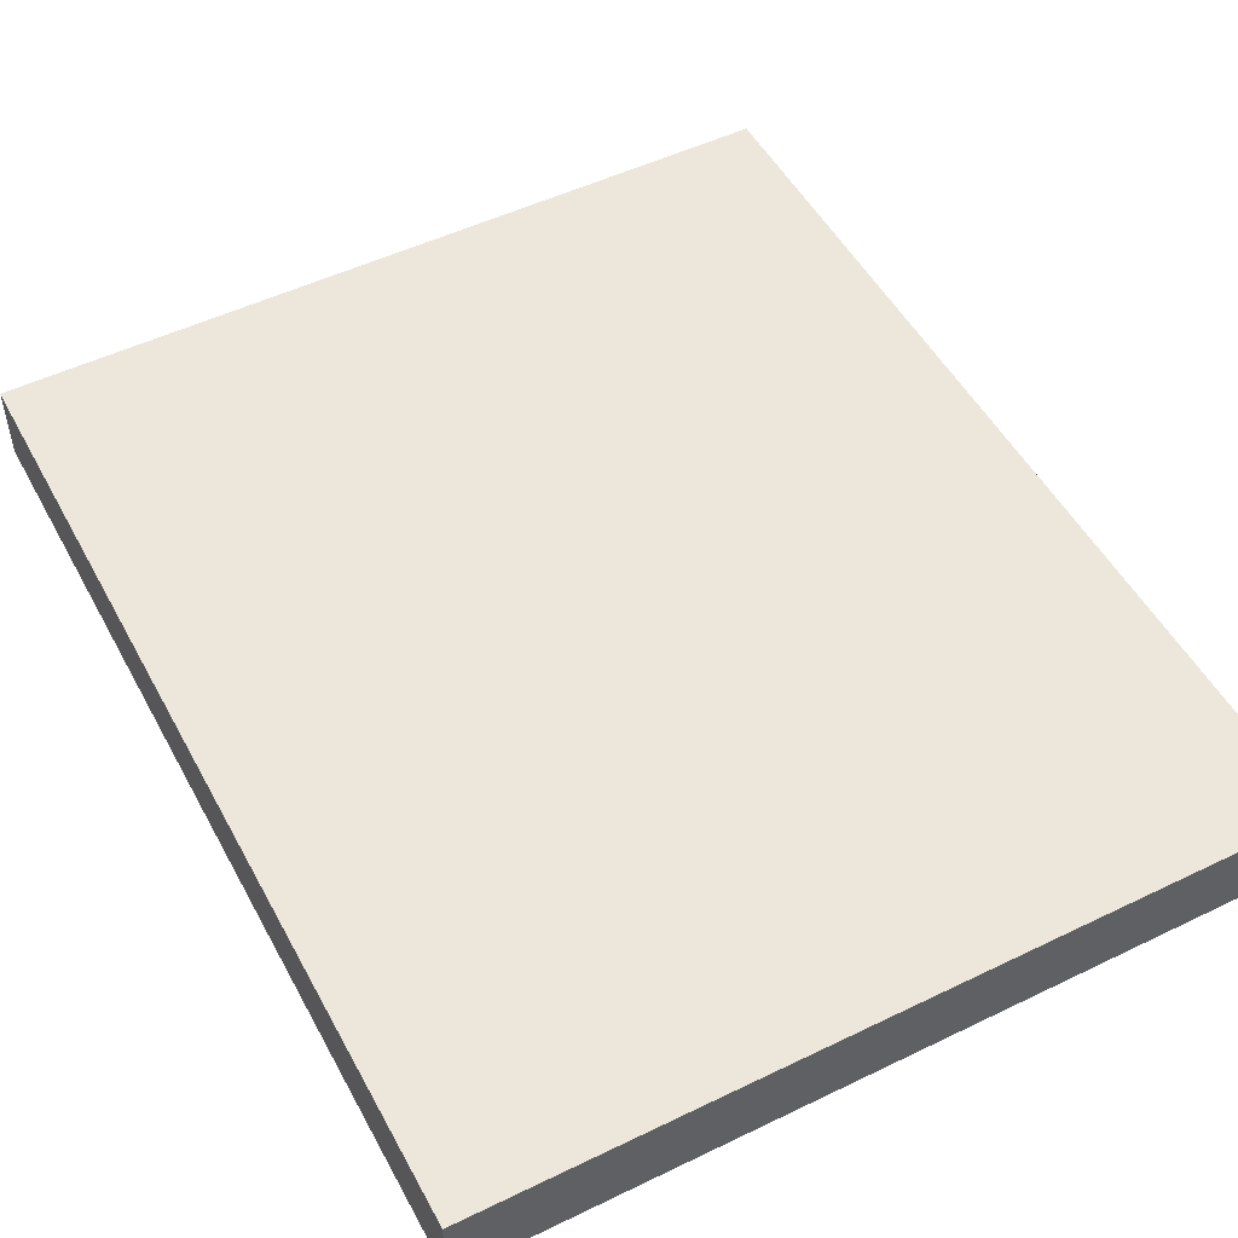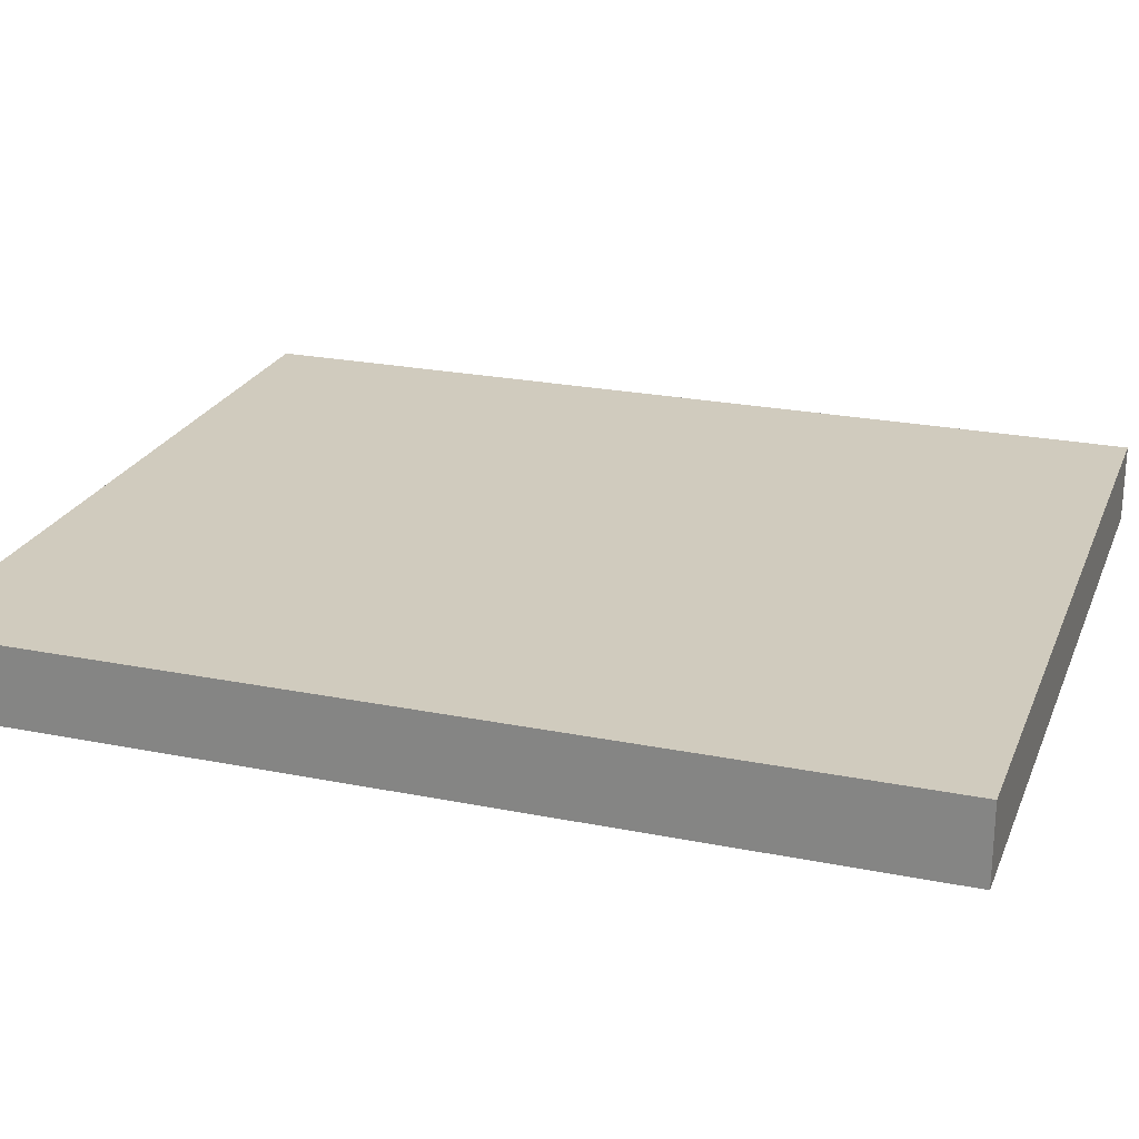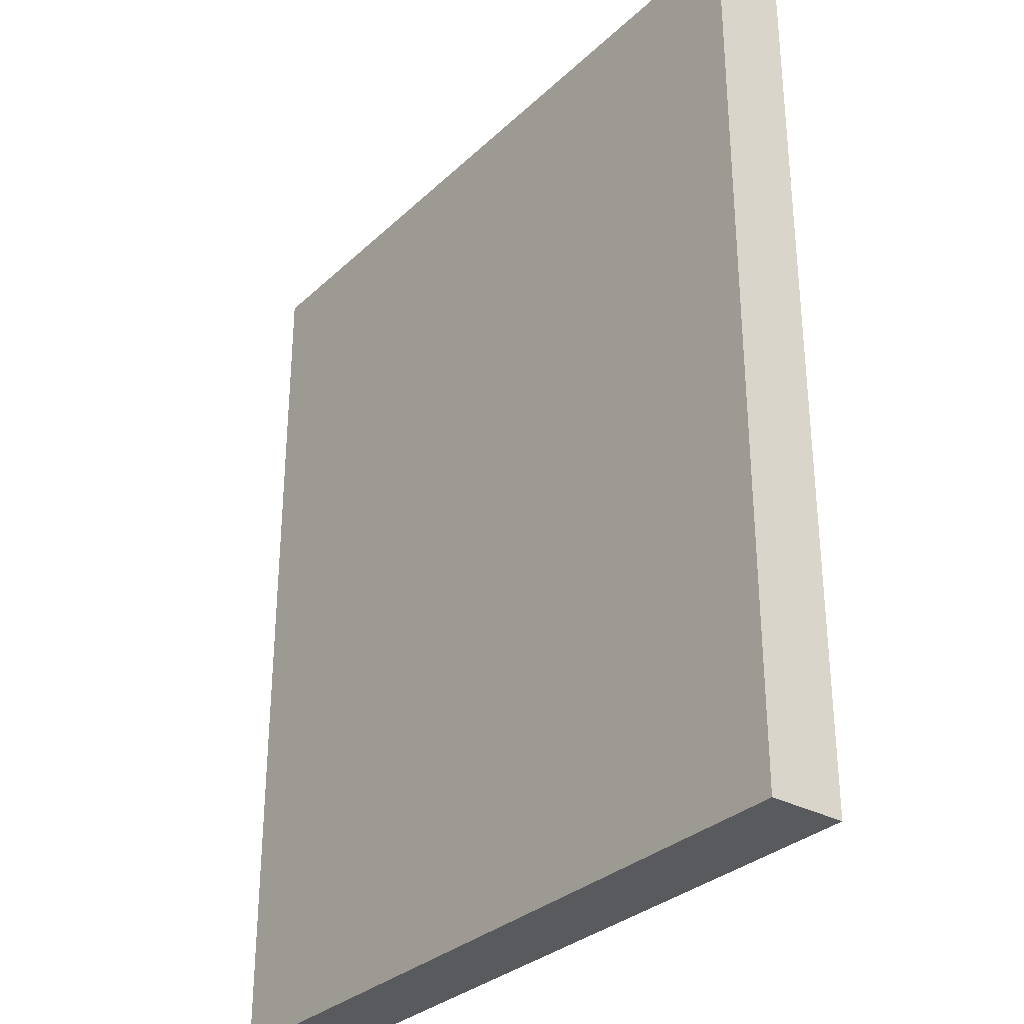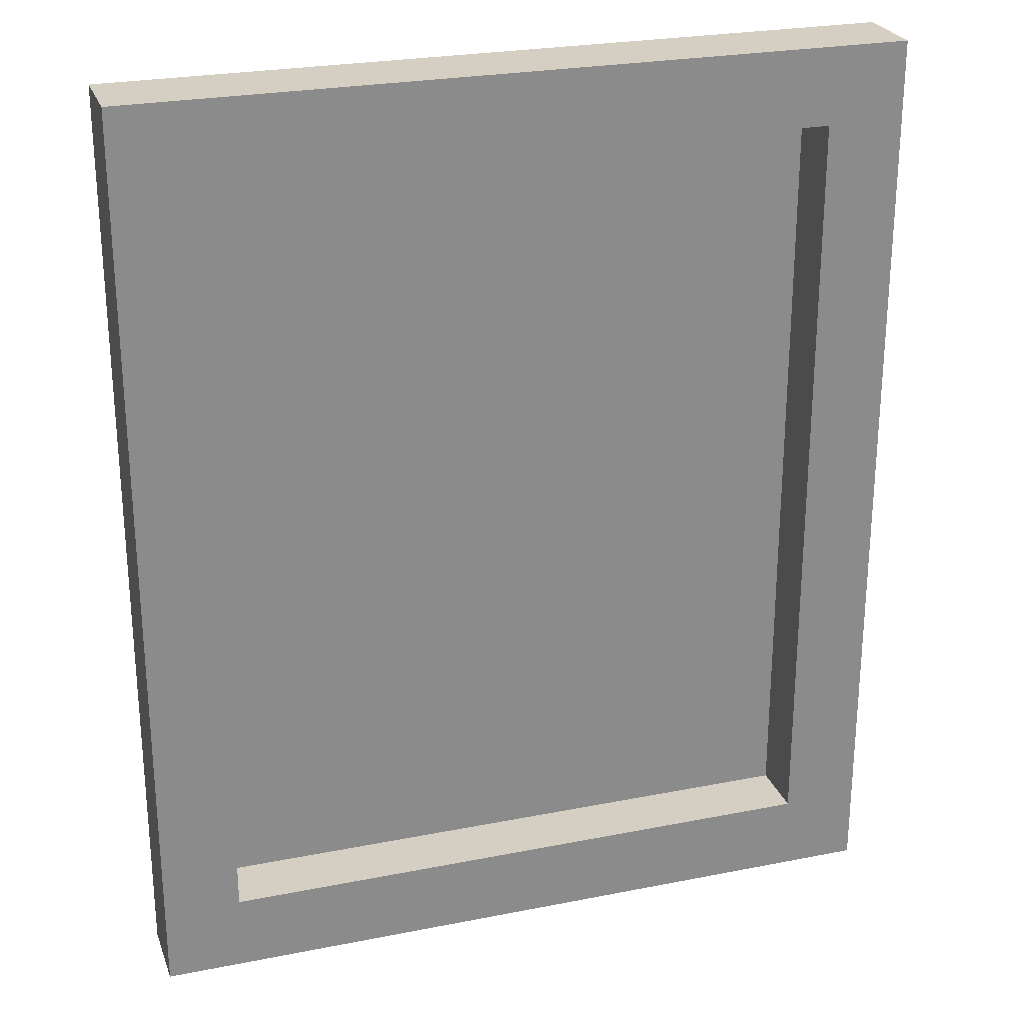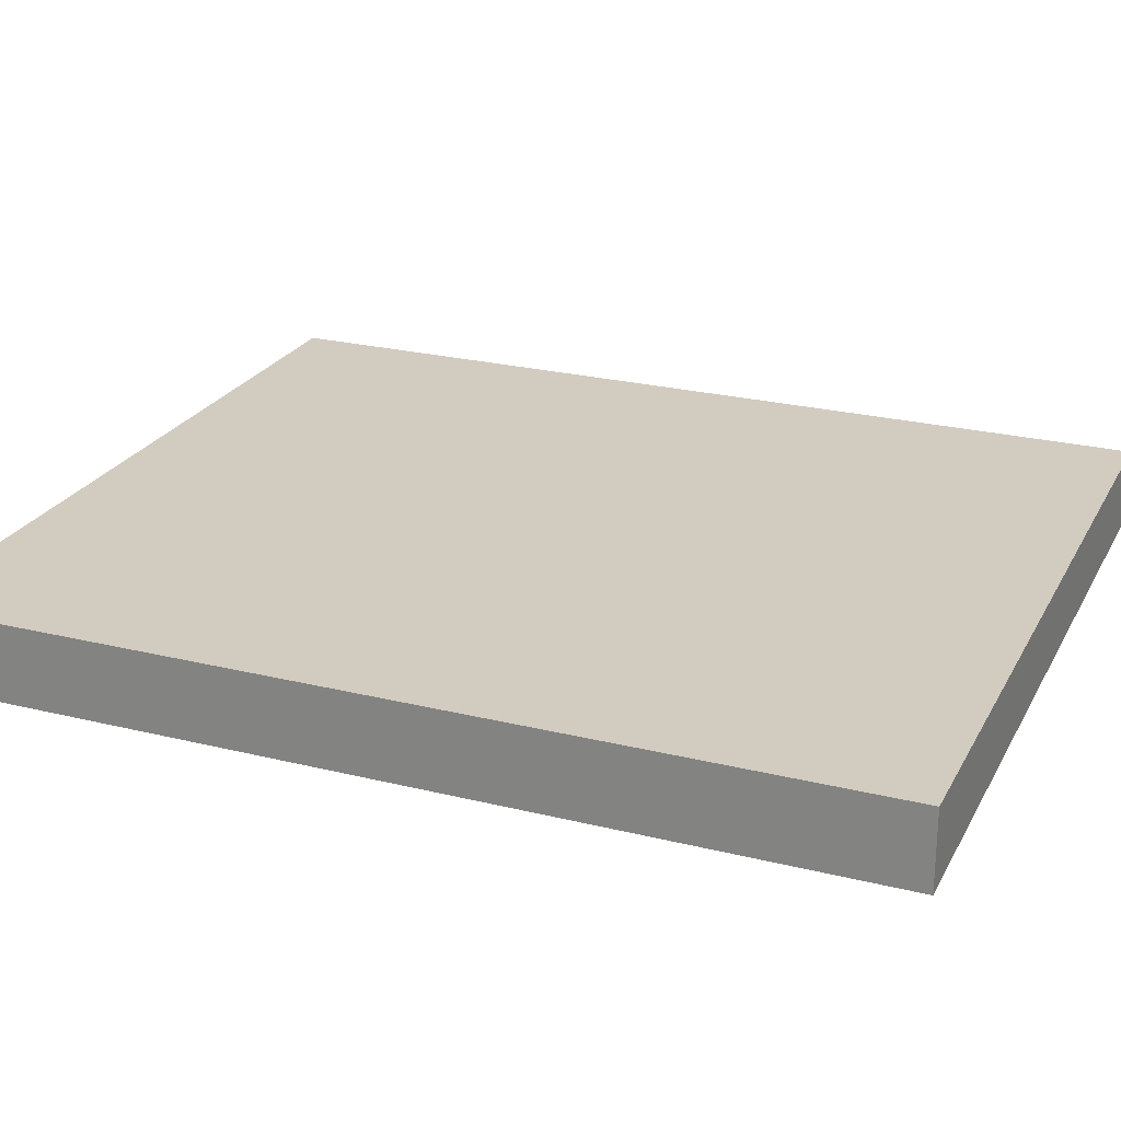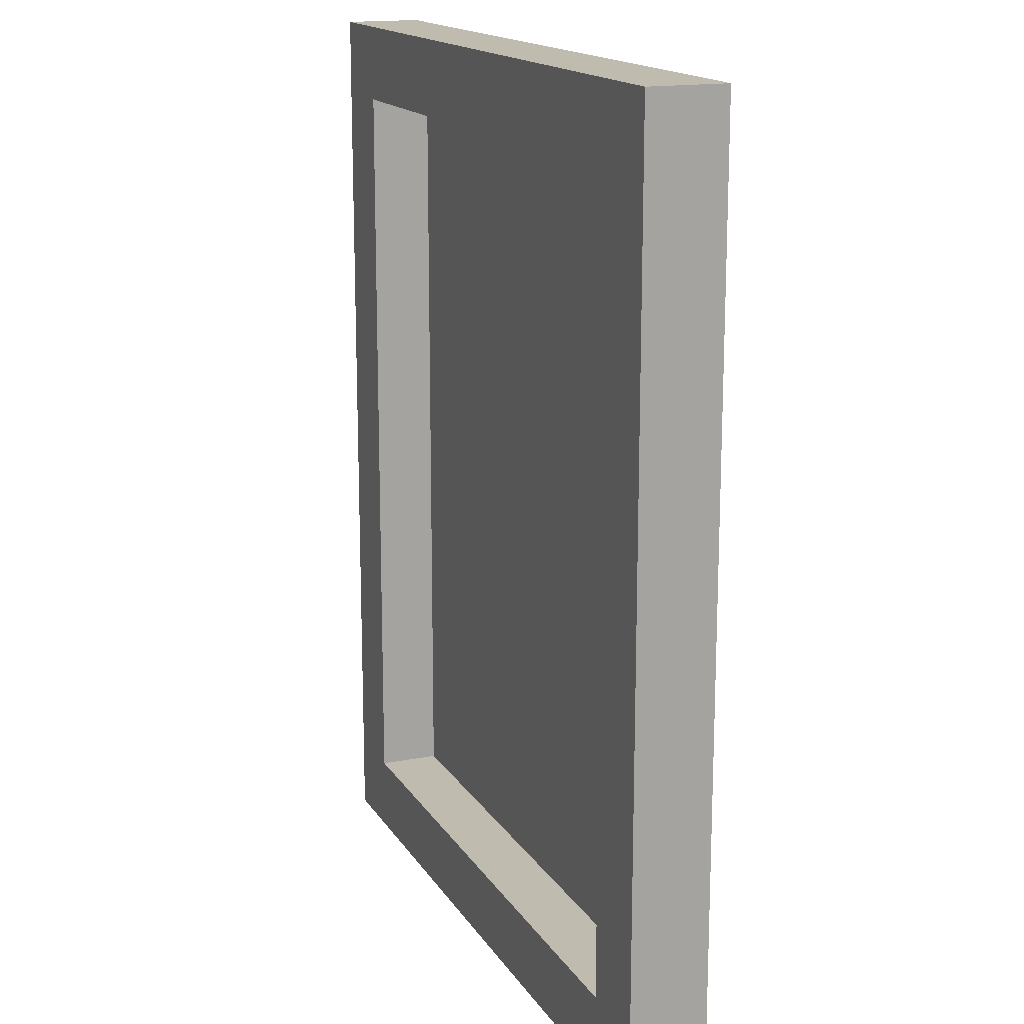
<metadata>
{"format":"obj","ext":"obj","renderer":"f3d","projection":"perspective","resolution":1024,"background":"white","views":[{"elev":51.0,"azim":152.2,"up":"+Y"},{"elev":23.6,"azim":108.6,"up":"+Y"},{"elev":-31.3,"azim":-127.6,"up":"+Z"},{"elev":25.6,"azim":-17.6,"up":"+Z"},{"elev":24.2,"azim":-67.7,"up":"+Y"},{"elev":16.1,"azim":68.3,"up":"+Z"}]}
</metadata>
<code>
v 0 0 0
v 10 0 0
v 10 -1 0
v 0 -1 0
v 10 0 0
v 10 0 12
v 10 -1 12
v 10 -1 0
v 0 0 12
v 10 0 12
v 10 0 0
v 0 0 0
v 10 0 12
v 0 0 12
v 0 -1 12
v 10 -1 12
v 0 0 12
v 0 0 0
v 0 -1 0
v 0 -1 12
v 9 -1 11
v 9 -1 1
v 1 -1 1
v 1 -1 11
v 10 -1 12
v 0 -1 12
v 0 -1 0
v 10 -1 0
v 1 -0.2 1
v 9 -0.2 1
v 9 -0.2 11
v 1 -0.2 11
v 1 -1 11
v 1 -1 1
v 1 -0.2 1
v 1 -0.2 11
v 9 -1 1
v 9 -1 11
v 9 -0.2 11
v 9 -0.2 1
v 9 -1 11
v 1 -1 11
v 1 -0.2 11
v 9 -0.2 11
v 1 -1 1
v 9 -1 1
v 9 -0.2 1
v 1 -0.2 1
f 1 2 4
f 4 2 3
f 5 6 8
f 8 6 7
f 9 10 12
f 12 10 11
f 13 14 16
f 16 14 15
f 17 18 20
f 20 18 19
f 22 25 21
f 21 25 26
f 21 26 24
f 24 26 27
f 24 27 23
f 23 27 22
f 22 27 28
f 22 28 25
f 30 31 29
f 29 31 32
f 33 34 36
f 36 34 35
f 37 38 40
f 40 38 39
f 41 42 44
f 44 42 43
f 45 46 48
f 48 46 47

</code>
